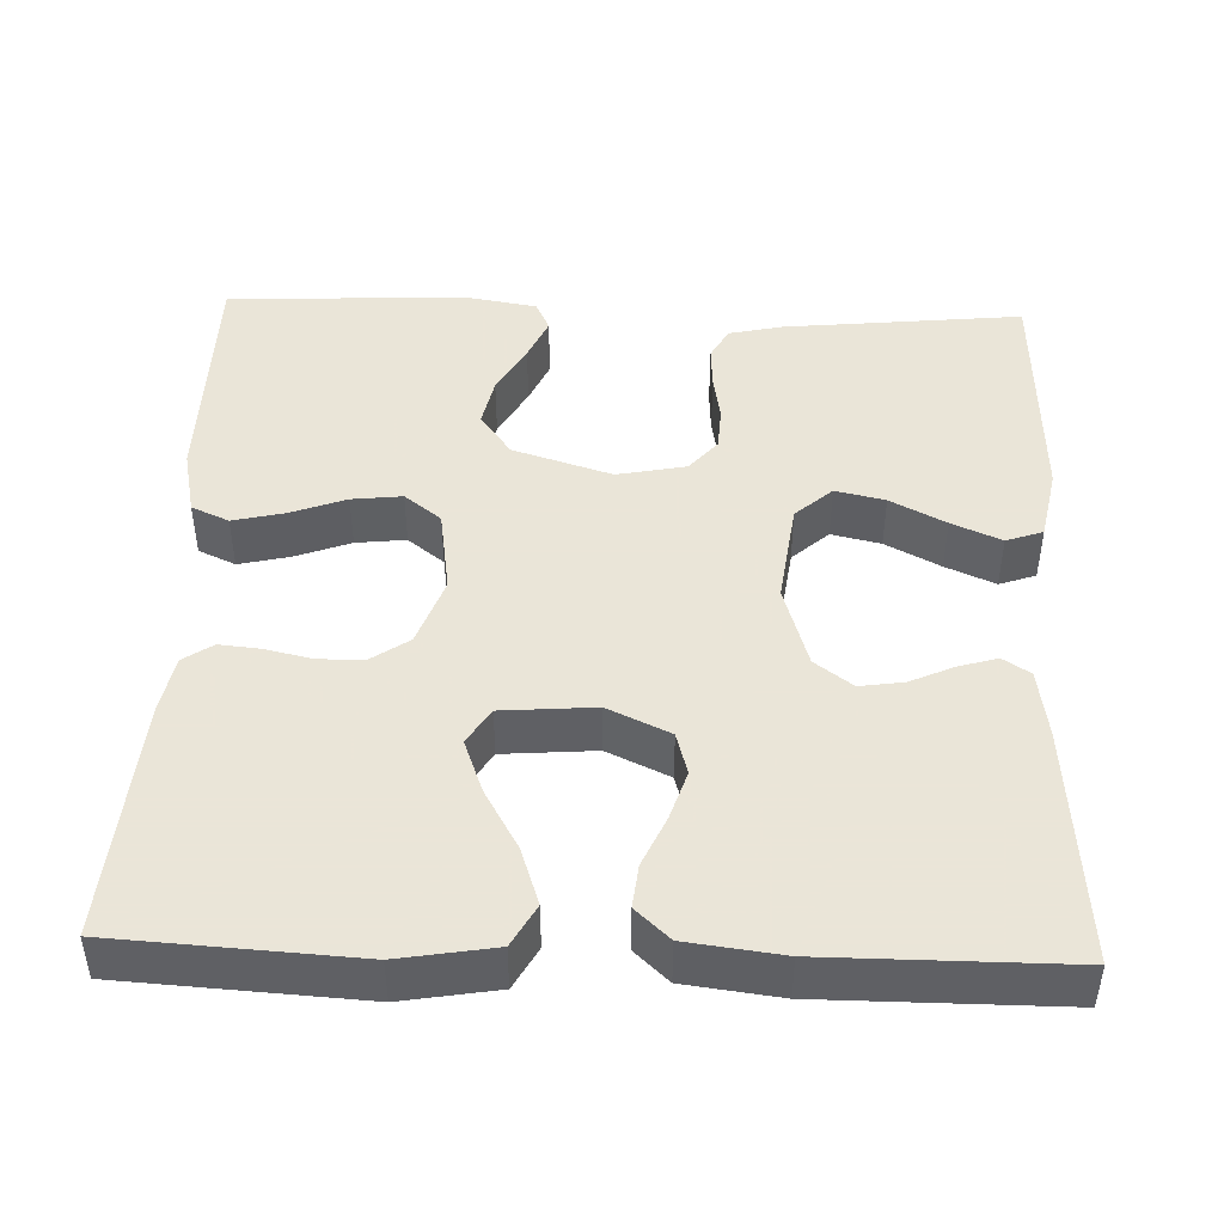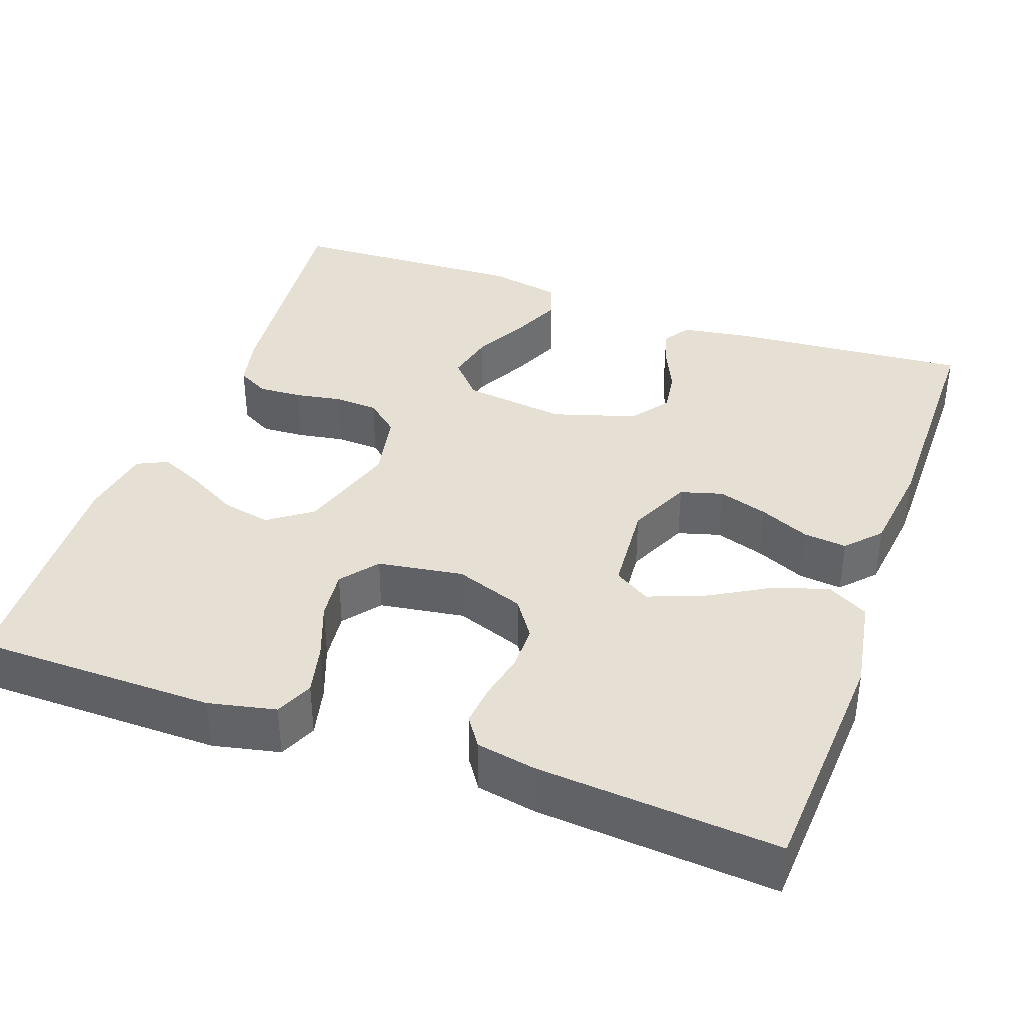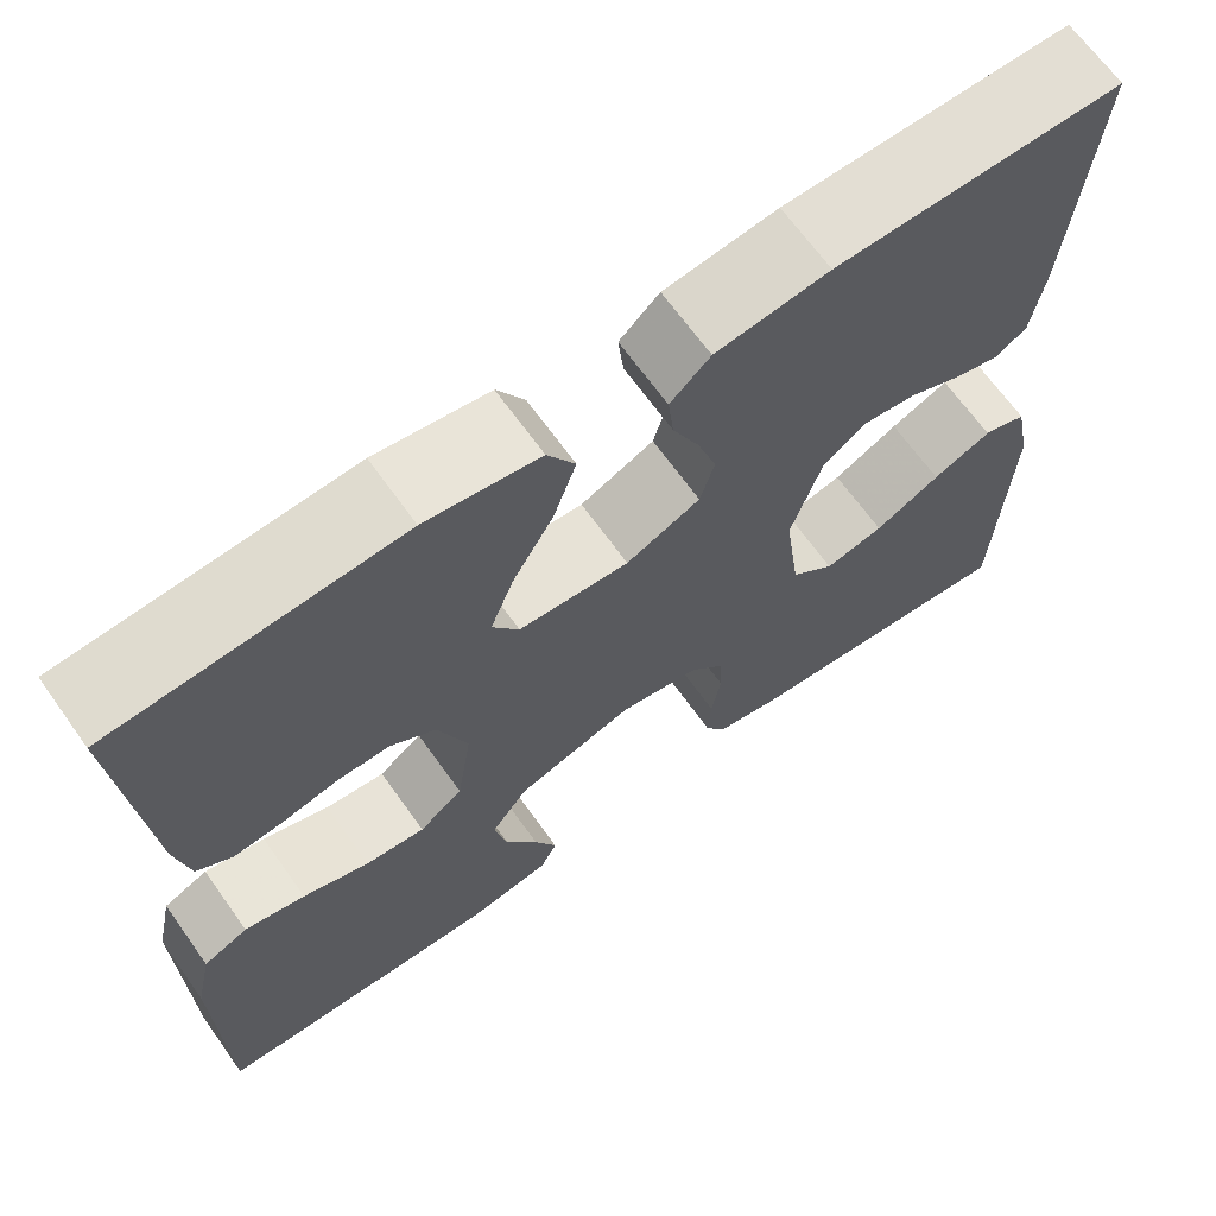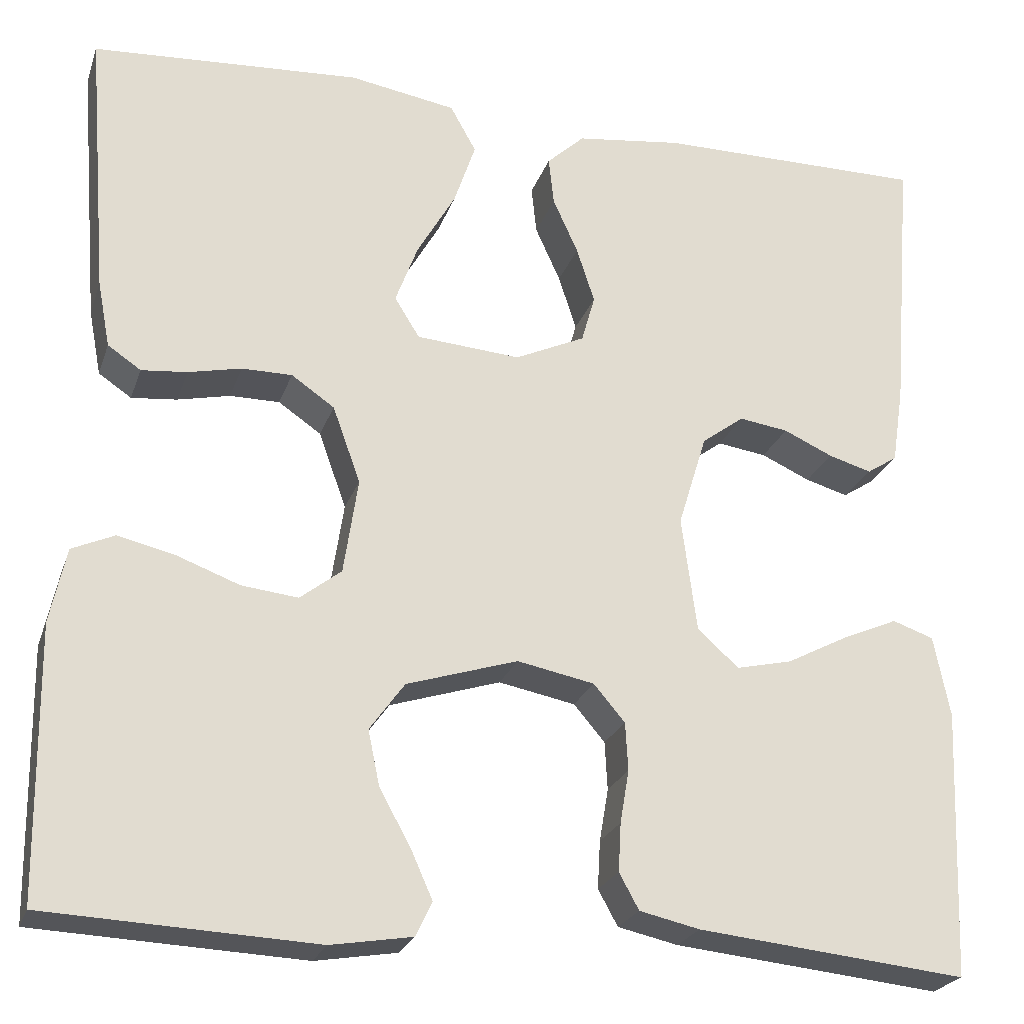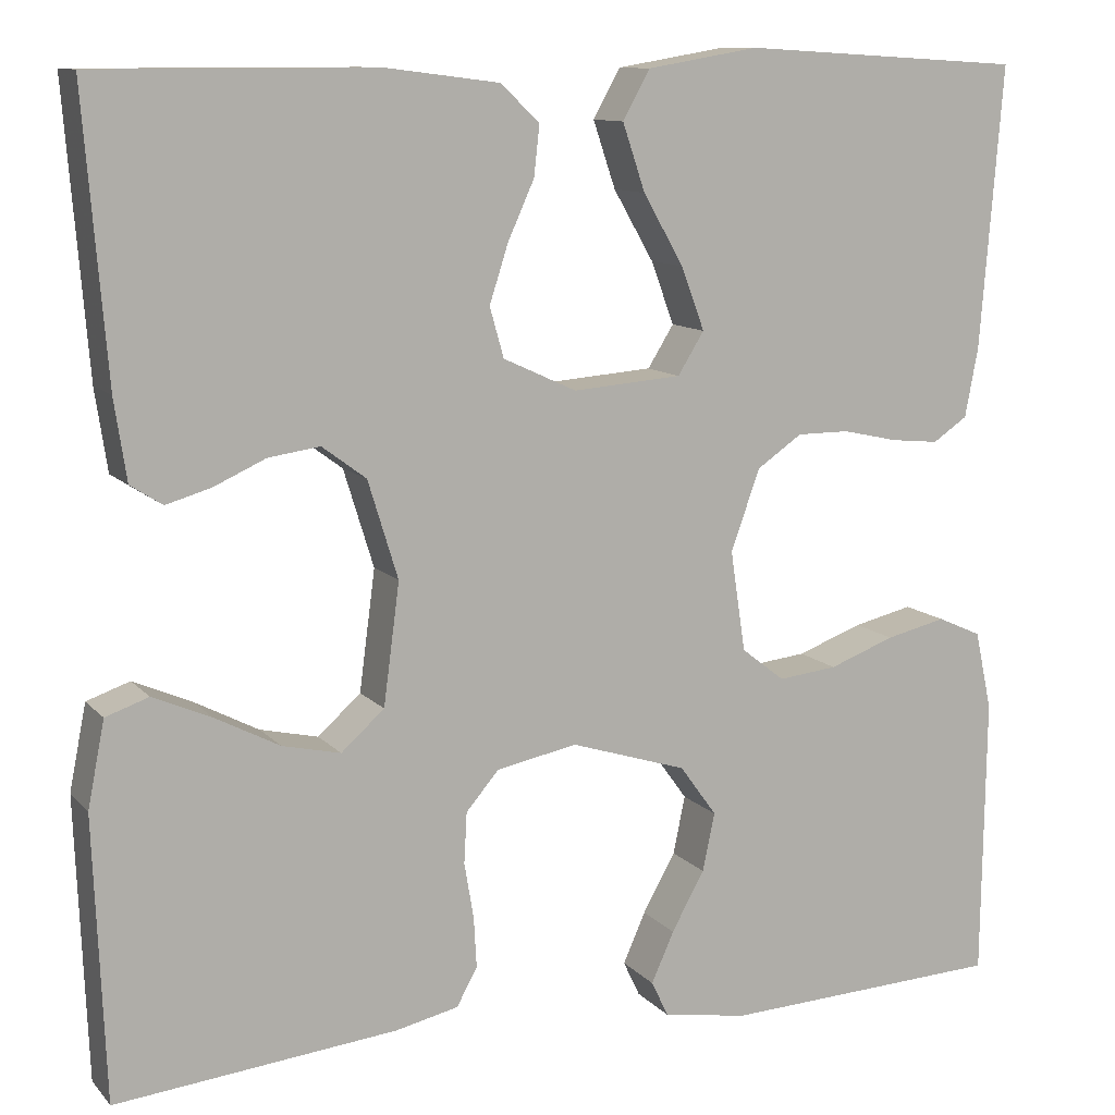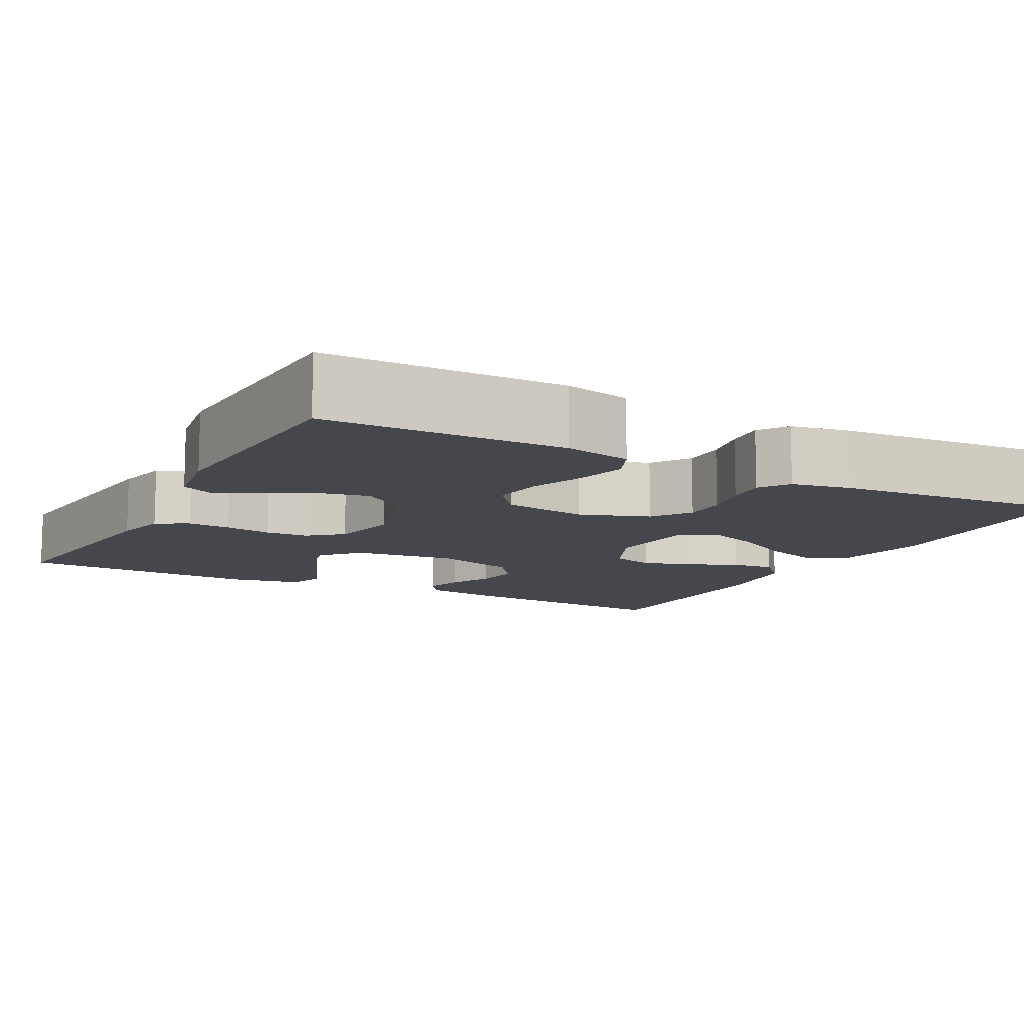
<metadata>
{"format":"obj","ext":"obj","renderer":"f3d","projection":"perspective","resolution":1024,"background":"white","views":[{"elev":45.5,"azim":2.0,"up":"+Y"},{"elev":38.0,"azim":-70.4,"up":"+Y"},{"elev":67.3,"azim":-35.6,"up":"+Z"},{"elev":-23.8,"azim":-16.5,"up":"+Z"},{"elev":10.9,"azim":155.9,"up":"+Z"},{"elev":-11.0,"azim":-118.2,"up":"+Y"}]}
</metadata>
<code>
v 0.5 0.07 -0.5
v 0.2 0.07 -0.469
v 0.133 0.07 -0.454
v 0.111 0.07 -0.414
v 0.114 0.07 -0.36
v 0.124 0.07 -0.301
v 0.121 0.07 -0.247
v 0.086 0.07 -0.206
v 0 0.07 -0.189
v -0.124 0.07 -0.228
v -0.163 0.07 -0.282
v -0.15 0.07 -0.344
v -0.115 0.07 -0.407
v -0.091 0.07 -0.461
v -0.109 0.07 -0.499
v -0.2 0.07 -0.514
v -0.5 0.07 -0.5
v -0.504 0.07 -0.2
v -0.486 0.07 -0.116
v -0.439 0.07 -0.095
v -0.375 0.07 -0.11
v -0.305 0.07 -0.136
v -0.242 0.07 -0.143
v -0.196 0.07 -0.107
v -0.18 0.07 0
v -0.211 0.07 0.086
v -0.259 0.07 0.119
v -0.315 0.07 0.119
v -0.374 0.07 0.106
v -0.425 0.07 0.101
v -0.462 0.07 0.126
v -0.476 0.07 0.2
v -0.5 0.07 0.5
v -0.2 0.07 0.518
v -0.081 0.07 0.498
v -0.052 0.07 0.446
v -0.076 0.07 0.375
v -0.119 0.07 0.3
v -0.144 0.07 0.233
v -0.116 0.07 0.188
v 0 0.07 0.179
v 0.078 0.07 0.215
v 0.093 0.07 0.268
v 0.073 0.07 0.33
v 0.045 0.07 0.392
v 0.039 0.07 0.446
v 0.081 0.07 0.485
v 0.2 0.07 0.5
v 0.5 0.07 0.5
v 0.476 0.07 0.2
v 0.463 0.07 0.114
v 0.429 0.07 0.092
v 0.381 0.07 0.106
v 0.326 0.07 0.131
v 0.271 0.07 0.139
v 0.224 0.07 0.104
v 0.192 0.07 0
v 0.209 0.07 -0.129
v 0.255 0.07 -0.17
v 0.317 0.07 -0.156
v 0.386 0.07 -0.12
v 0.448 0.07 -0.093
v 0.494 0.07 -0.109
v 0.512 0.07 -0.2
v 0.5 0 -0.5
v 0.2 0 -0.469
v 0.133 0 -0.454
v 0.111 0 -0.414
v 0.114 0 -0.36
v 0.124 0 -0.301
v 0.121 0 -0.247
v 0.086 0 -0.206
v 0 0 -0.189
v -0.124 0 -0.228
v -0.163 0 -0.282
v -0.15 0 -0.344
v -0.115 0 -0.407
v -0.091 0 -0.461
v -0.109 0 -0.499
v -0.2 0 -0.514
v -0.5 0 -0.5
v -0.504 0 -0.2
v -0.486 0 -0.116
v -0.439 0 -0.095
v -0.375 0 -0.11
v -0.305 0 -0.136
v -0.242 0 -0.143
v -0.196 0 -0.107
v -0.18 0 0
v -0.211 0 0.086
v -0.259 0 0.119
v -0.315 0 0.119
v -0.374 0 0.106
v -0.425 0 0.101
v -0.462 0 0.126
v -0.476 0 0.2
v -0.5 0 0.5
v -0.2 0 0.518
v -0.081 0 0.498
v -0.052 0 0.446
v -0.076 0 0.375
v -0.119 0 0.3
v -0.144 0 0.233
v -0.116 0 0.188
v 0 0 0.179
v 0.078 0 0.215
v 0.093 0 0.268
v 0.073 0 0.33
v 0.045 0 0.392
v 0.039 0 0.446
v 0.081 0 0.485
v 0.2 0 0.5
v 0.5 0 0.5
v 0.476 0 0.2
v 0.463 0 0.114
v 0.429 0 0.092
v 0.381 0 0.106
v 0.326 0 0.131
v 0.271 0 0.139
v 0.224 0 0.104
v 0.192 0 0
v 0.209 0 -0.129
v 0.255 0 -0.17
v 0.317 0 -0.156
v 0.386 0 -0.12
v 0.448 0 -0.093
v 0.494 0 -0.109
v 0.512 0 -0.2
f 4 5 6
f 3 4 6
f 2 3 6
f 1 2 6
f 64 1 6
f 63 64 6
f 62 63 6
f 61 62 6
f 60 61 6
f 59 60 6 7
f 58 59 7 8
f 57 58 8 9
f 56 57 9 10
f 52 53 54
f 51 52 54
f 50 51 54
f 49 50 54
f 48 49 54
f 47 48 54
f 46 47 54
f 45 46 54
f 44 45 54
f 43 44 54 55
f 42 43 55 56
f 36 37 38
f 35 36 38
f 34 35 38
f 33 34 38
f 32 33 38
f 31 32 38
f 30 31 38
f 29 30 38
f 28 29 38
f 27 28 38 39
f 26 27 39 40
f 20 21 22
f 19 20 22
f 18 19 22
f 17 18 22
f 16 17 22
f 15 16 22
f 14 15 22
f 13 14 22
f 12 13 22
f 11 12 22 23
f 10 11 23 24
f 10 24 25
f 56 10 25
f 42 56 25
f 41 42 25
f 25 26 40 41
f 70 69 68
f 70 68 67
f 70 67 66
f 70 66 65
f 70 65 128
f 70 128 127
f 70 127 126
f 70 126 125
f 70 125 124
f 71 70 124 123
f 72 71 123 122
f 73 72 122 121
f 74 73 121 120
f 118 117 116
f 118 116 115
f 118 115 114
f 118 114 113
f 118 113 112
f 118 112 111
f 118 111 110
f 118 110 109
f 118 109 108
f 119 118 108 107
f 120 119 107 106
f 102 101 100
f 102 100 99
f 102 99 98
f 102 98 97
f 102 97 96
f 102 96 95
f 102 95 94
f 102 94 93
f 102 93 92
f 103 102 92 91
f 104 103 91 90
f 86 85 84
f 86 84 83
f 86 83 82
f 86 82 81
f 86 81 80
f 86 80 79
f 86 79 78
f 86 78 77
f 86 77 76
f 87 86 76 75
f 88 87 75 74
f 89 88 74
f 89 74 120
f 89 120 106
f 89 106 105
f 105 104 90 89
f 1 65 66 2
f 2 66 67 3
f 3 67 68 4
f 4 68 69 5
f 5 69 70 6
f 6 70 71 7
f 7 71 72 8
f 8 72 73 9
f 9 73 74 10
f 10 74 75 11
f 11 75 76 12
f 12 76 77 13
f 13 77 78 14
f 14 78 79 15
f 15 79 80 16
f 16 80 81 17
f 17 81 82 18
f 18 82 83 19
f 19 83 84 20
f 20 84 85 21
f 21 85 86 22
f 22 86 87 23
f 23 87 88 24
f 24 88 89 25
f 25 89 90 26
f 26 90 91 27
f 27 91 92 28
f 28 92 93 29
f 29 93 94 30
f 30 94 95 31
f 31 95 96 32
f 32 96 97 33
f 33 97 98 34
f 34 98 99 35
f 35 99 100 36
f 36 100 101 37
f 37 101 102 38
f 38 102 103 39
f 39 103 104 40
f 40 104 105 41
f 41 105 106 42
f 42 106 107 43
f 43 107 108 44
f 44 108 109 45
f 45 109 110 46
f 46 110 111 47
f 47 111 112 48
f 48 112 113 49
f 49 113 114 50
f 50 114 115 51
f 51 115 116 52
f 52 116 117 53
f 53 117 118 54
f 54 118 119 55
f 55 119 120 56
f 56 120 121 57
f 57 121 122 58
f 58 122 123 59
f 59 123 124 60
f 60 124 125 61
f 61 125 126 62
f 62 126 127 63
f 63 127 128 64
f 64 128 65 1

</code>
